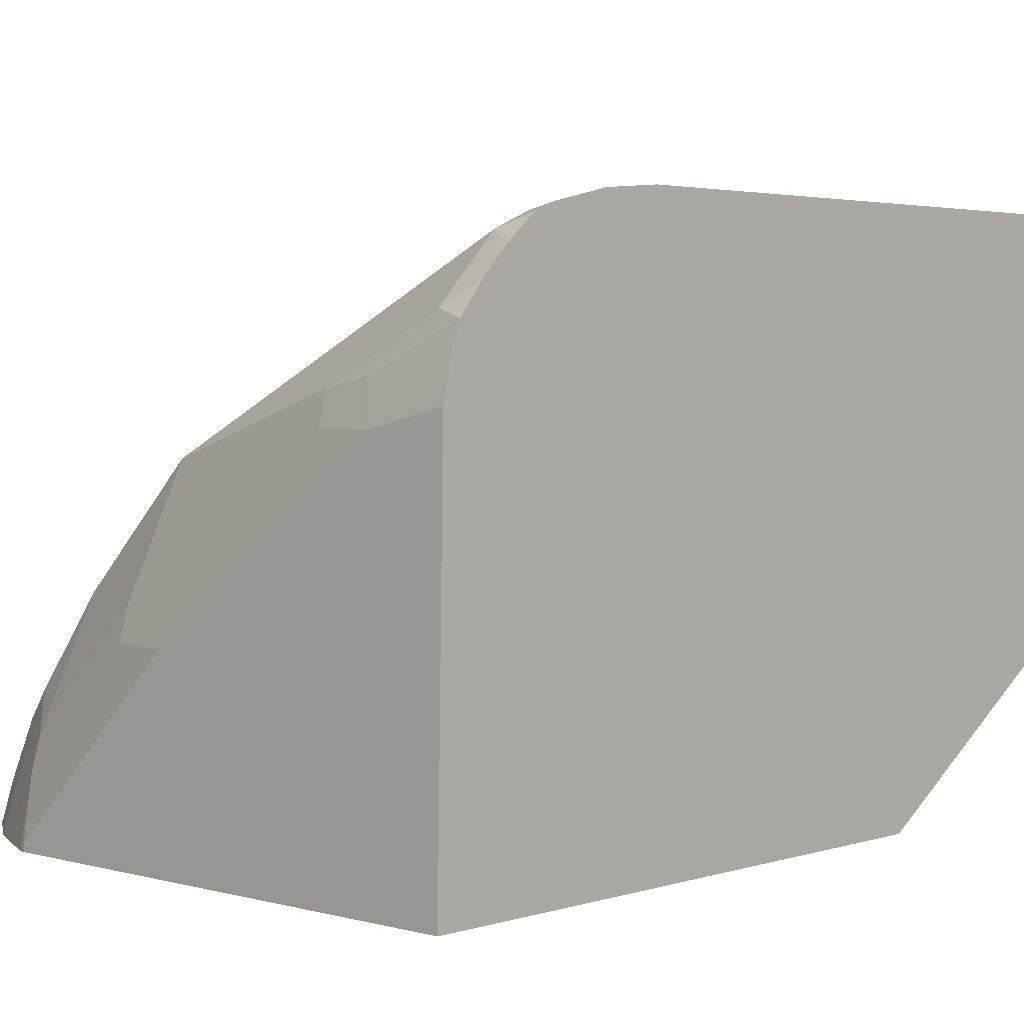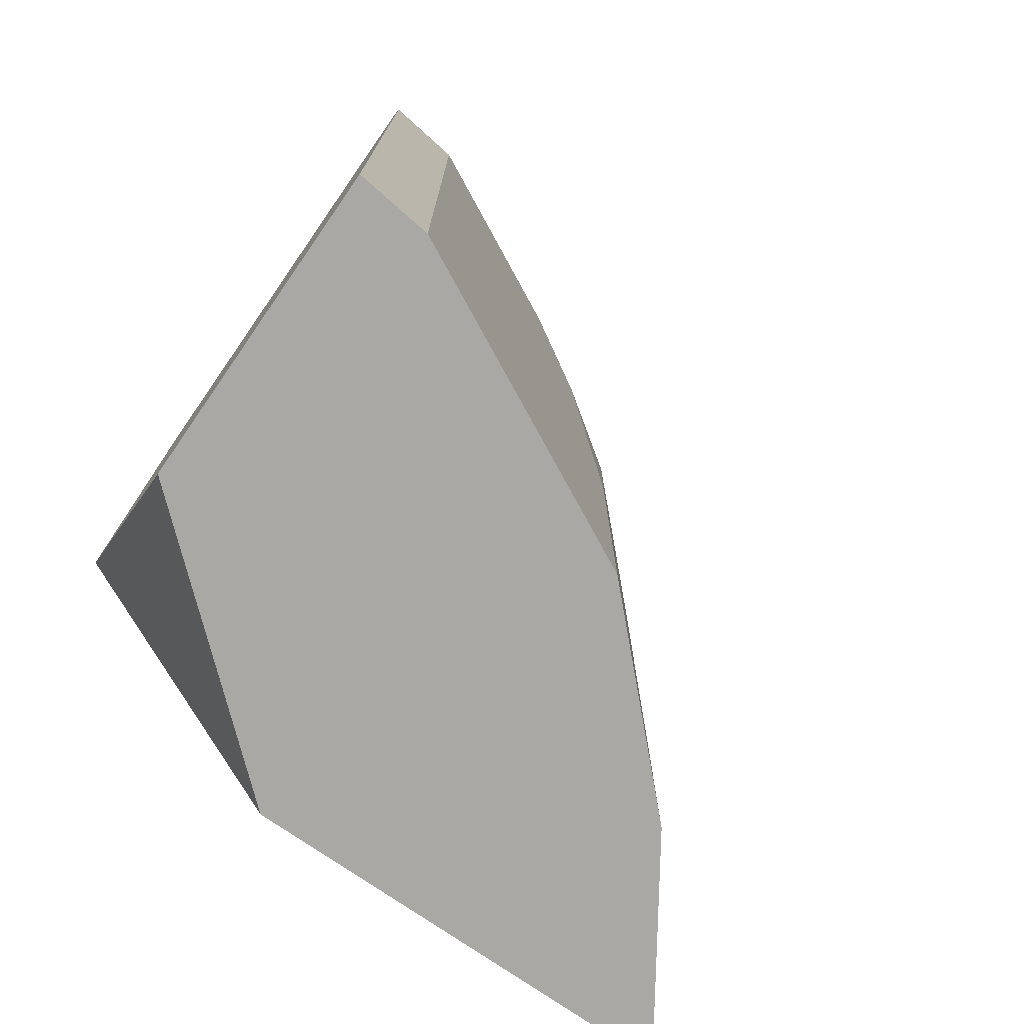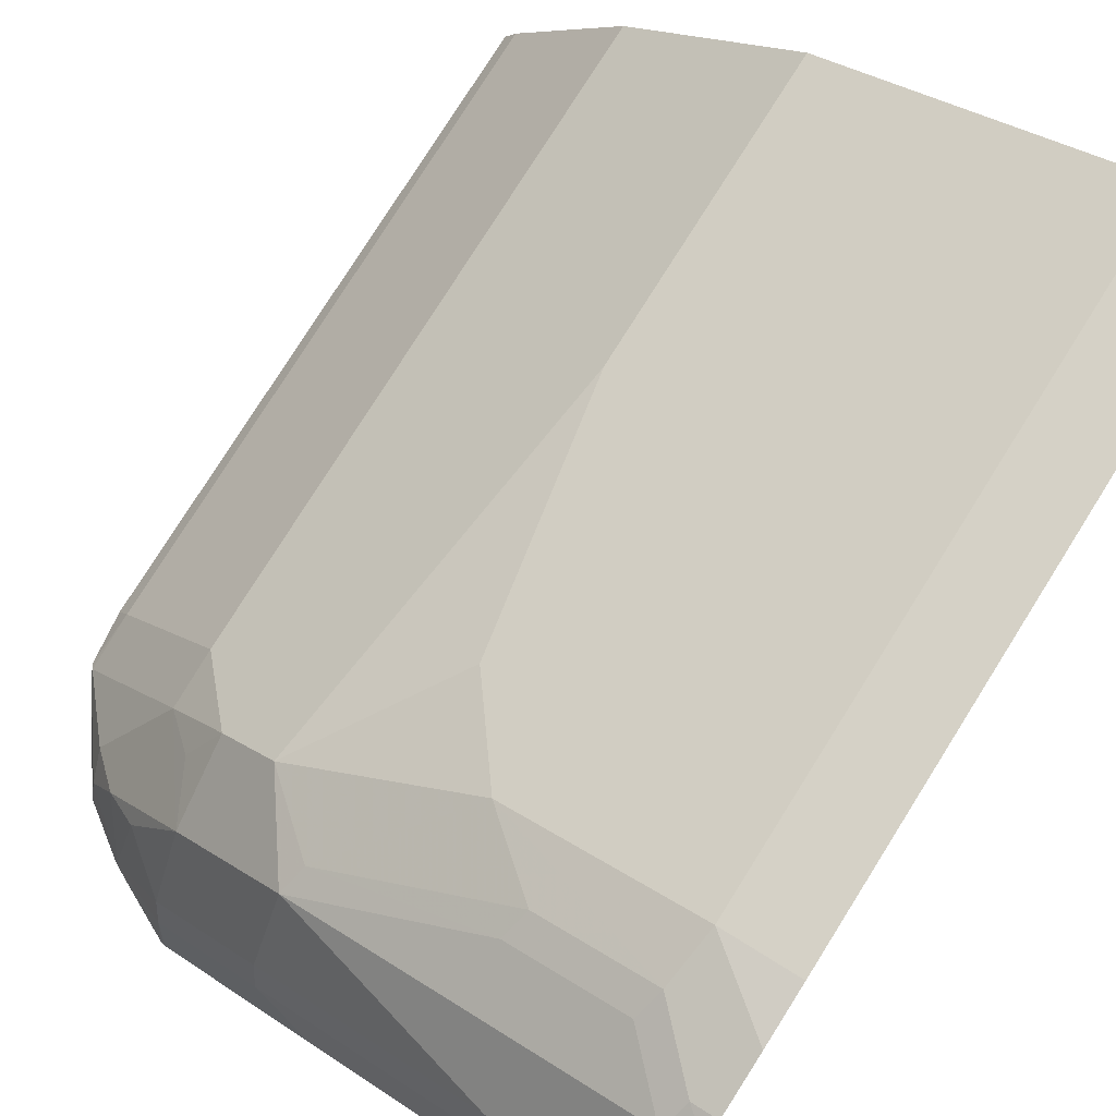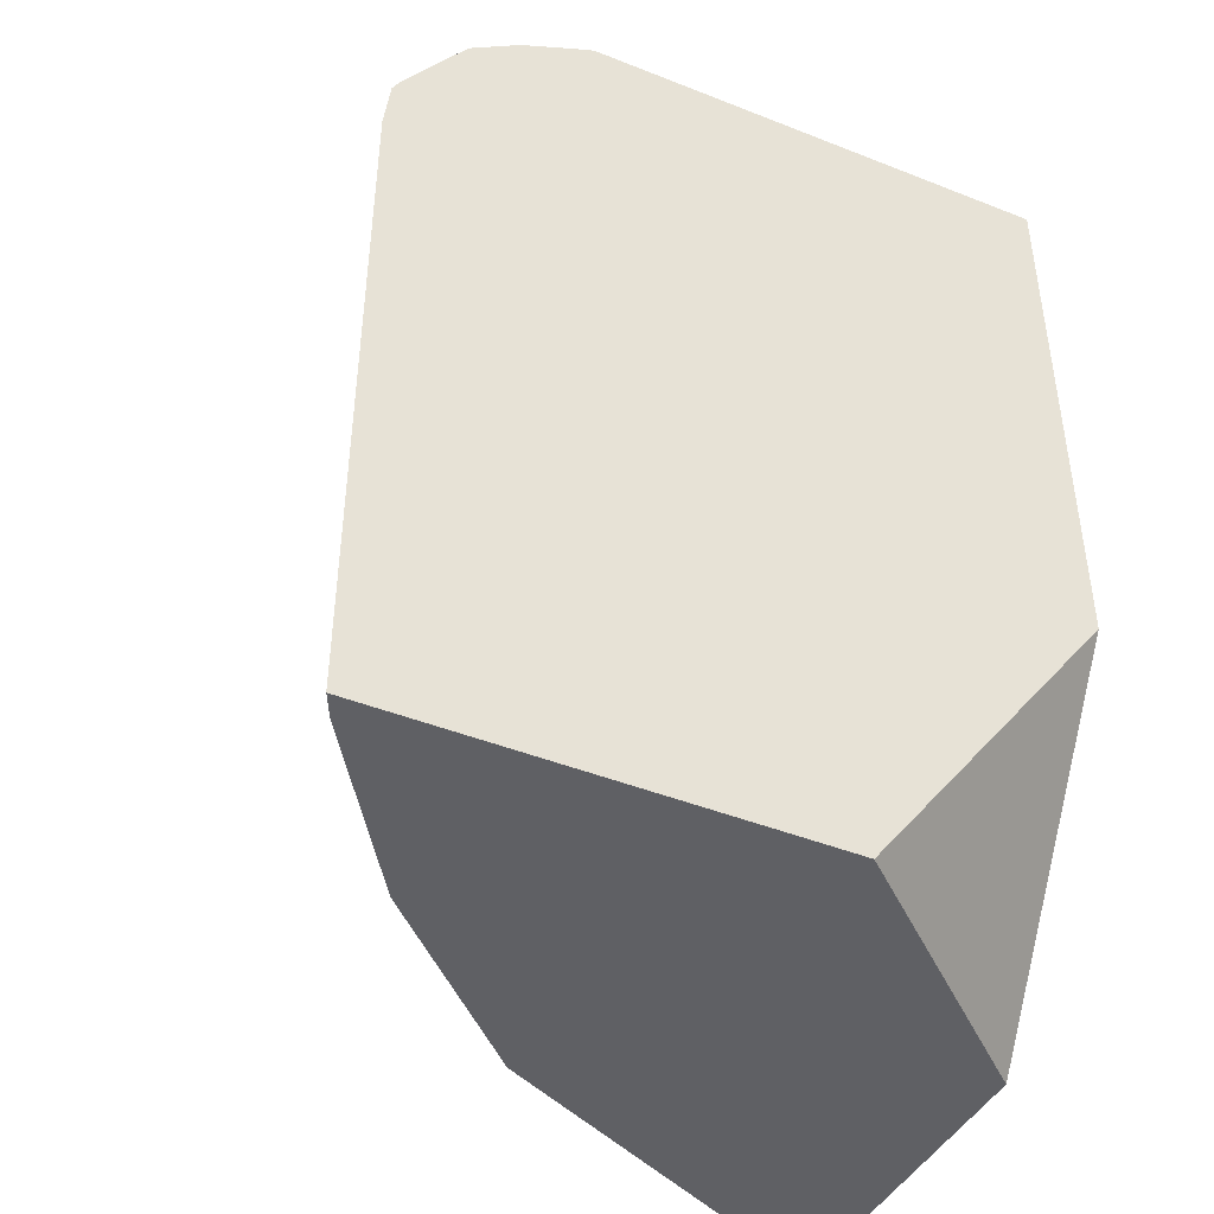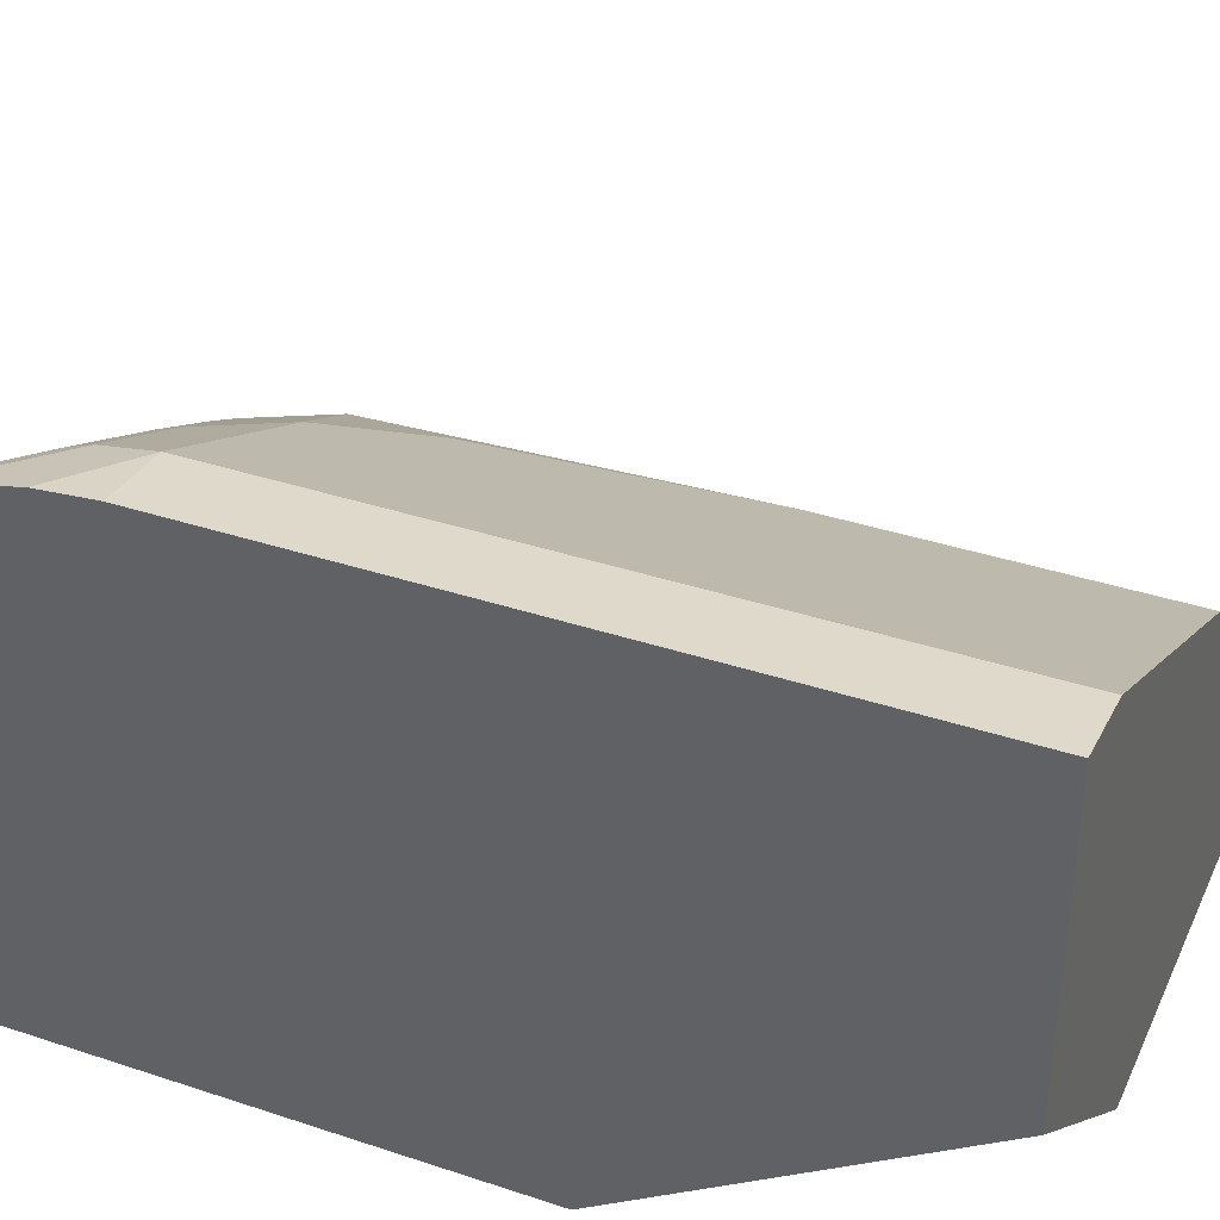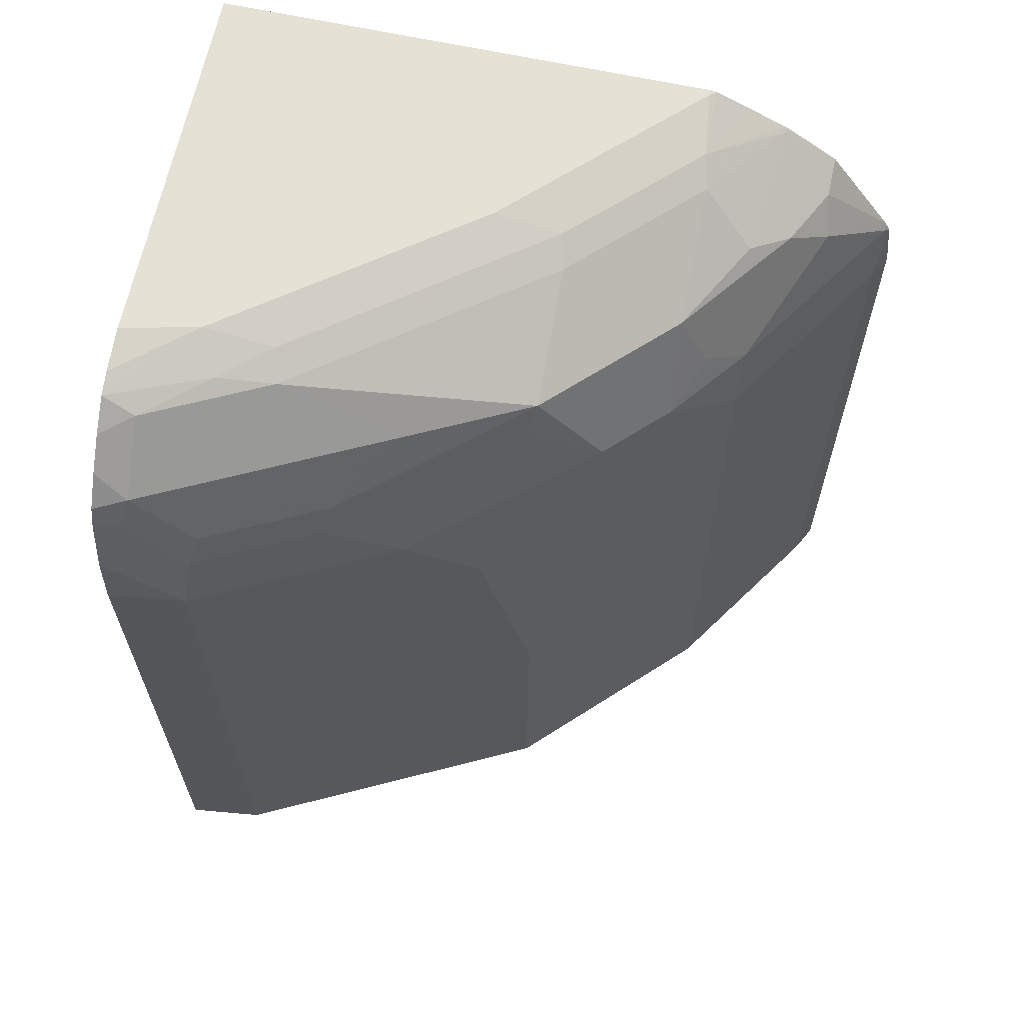
<metadata>
{"format":"obj","ext":"obj","renderer":"f3d","projection":"perspective","resolution":1024,"background":"white","views":[{"elev":3.0,"azim":42.6,"up":"+Y"},{"elev":-75.1,"azim":145.2,"up":"+Z"},{"elev":78.6,"azim":32.2,"up":"+Y"},{"elev":-43.4,"azim":-25.4,"up":"+Z"},{"elev":37.5,"azim":113.0,"up":"+Y"},{"elev":64.2,"azim":-168.1,"up":"+Z"}]}
</metadata>
<code>
v -0.1311 0.2135 -0.3505
v -0.1311 0.3389 -0.3525
v -0.1567 0.3329 -0.3525
v -0.235 0.2742 -0.3525
v -0.2938 0.2154 -0.3525
v -0.2938 0.2135 -0.3525
v -0.1311 0.2135 -0.5417
v -0.1311 0.3525 -0.3556
v -0.1311 0.3596 -0.3583
v -0.1632 0.346 -0.3591
v -0.1787 0.3329 -0.3574
v -0.257 0.2742 -0.3574
v -0.2766 0.2546 -0.3574
v -0.2962 0.235 -0.3574
v -0.2959 0.2135 -0.353
v -0.2154 0.2135 -0.6549
v -0.1311 0.287 -0.6549
v -0.142 0.3623 -0.3623
v -0.1311 0.3691 -0.3661
v -0.1812 0.3427 -0.3623
v -0.2595 0.284 -0.3623
v -0.2987 0.2448 -0.3623
v -0.3077 0.2135 -0.3589
v -0.3199 0.2154 -0.3656
v -0.3196 0.2135 -0.365
v -0.3633 0.2135 -0.6549
v -0.1311 0.3947 -0.6549
v -0.1311 0.3736 -0.3706
v -0.142 0.3819 -0.3819
v -0.2203 0.3427 -0.3819
v -0.2595 0.3231 -0.3819
v -0.2791 0.3036 -0.3819
v -0.2987 0.284 -0.3819
v -0.3158 0.2546 -0.377
v -0.3209 0.2135 -0.3658
v -0.328 0.2448 -0.3819
v -0.3378 0.2252 -0.3819
v -0.3378 0.2135 -0.378
v -0.3633 0.2135 -0.4309
v -0.3619 0.2163 -0.6549
v -0.1567 0.3917 -0.6549
v -0.1311 0.3947 -0.4309
v -0.1311 0.3781 -0.3751
v -0.1311 0.3859 -0.3846
v -0.1395 0.3868 -0.3917
v -0.1616 0.3819 -0.4015
v -0.2008 0.3623 -0.4015
v -0.257 0.328 -0.3917
v -0.2807 0.3199 -0.4113
v -0.3084 0.284 -0.4015
v -0.3207 0.2742 -0.4113
v -0.3003 0.3003 -0.4113
v -0.3403 0.235 -0.3917
v -0.3594 0.2135 -0.4094
v -0.3613 0.2135 -0.4132
v -0.359 0.222 -0.4309
v -0.359 0.222 -0.6549
v -0.1624 0.3888 -0.6549
v -0.1567 0.3917 -0.4309
v -0.1311 0.393 -0.4113
v -0.1311 0.3887 -0.3917
v -0.1591 0.3868 -0.4113
v -0.1983 0.3672 -0.4113
v -0.222 0.359 -0.4309
v -0.3199 0.2807 -0.4309
v -0.2448 0.3476 -0.4602
v -0.2611 0.3395 -0.5484
v -0.3598 0.2154 -0.4113
v -0.3603 0.2135 -0.4113
v -0.3199 0.2807 -0.6549
v -0.1885 0.3758 -0.6549
v -0.1698 0.3852 -0.4309
v -0.222 0.359 -0.6549
v -0.2611 0.3395 -0.6549
f 33 49 52
f 33 36 34
f 41 58 59
f 33 50 51
f 32 49 33
f 33 51 36
f 33 52 50
f 40 56 57
f 37 53 54
f 37 54 38
f 39 55 56
f 39 56 40
f 31 49 32
f 36 51 53
f 31 48 49
f 24 34 36
f 30 47 31
f 42 59 60
f 24 35 25
f 24 36 37
f 24 37 38
f 24 38 35
f 26 39 40
f 27 41 59
f 27 59 42
f 28 43 29
f 29 43 44
f 29 44 45
f 29 45 62
f 29 62 46
f 29 46 30
f 30 46 47
f 31 47 48
f 44 61 45
f 65 67 74
f 45 60 62
f 56 70 57
f 58 71 64
f 58 64 72
f 58 72 59
f 59 72 62
f 59 62 60
f 56 65 70
f 62 72 64
f 64 71 73
f 64 73 66
f 22 34 24
f 65 74 70
f 66 73 74
f 66 74 67
f 62 64 63
f 55 68 56
f 55 69 68
f 54 68 69
f 46 62 63
f 46 63 47
f 47 63 48
f 48 63 64
f 48 64 49
f 49 65 52
f 49 64 66
f 49 66 67
f 49 67 65
f 50 52 51
f 51 68 53
f 51 52 65
f 51 65 56
f 51 56 68
f 53 68 54
f 45 61 60
f 22 33 34
f 36 53 37
f 21 32 33
f 1 42 60
f 1 60 61
f 1 61 44
f 1 44 43
f 1 43 28
f 1 28 19
f 1 27 42
f 1 19 9
f 1 8 2
f 2 8 3
f 3 8 9
f 3 9 10
f 3 10 11
f 3 11 4
f 1 9 8
f 1 17 27
f 1 7 17
f 1 16 7
f 21 33 22
f 1 2 3
f 1 3 4
f 1 4 5
f 1 5 6
f 1 15 23
f 1 23 25
f 1 25 35
f 1 35 38
f 1 38 54
f 1 54 69
f 1 69 55
f 1 55 39
f 1 39 26
f 1 26 16
f 4 11 12
f 4 12 13
f 1 6 15
f 4 14 5
f 16 70 74
f 16 74 73
f 16 73 71
f 16 71 58
f 16 58 41
f 16 41 27
f 16 57 70
f 16 27 17
f 18 28 29
f 18 29 30
f 20 30 31
f 20 31 21
f 4 13 14
f 21 31 32
f 18 19 28
f 16 40 57
f 18 30 20
f 14 25 23
f 16 26 40
f 7 16 17
f 5 14 15
f 9 19 18
f 10 18 20
f 10 20 11
f 11 20 21
f 9 18 10
f 12 21 22
f 14 24 25
f 11 21 12
f 14 22 24
f 5 15 6
f 13 22 14
f 12 22 13
f 14 23 15

</code>
